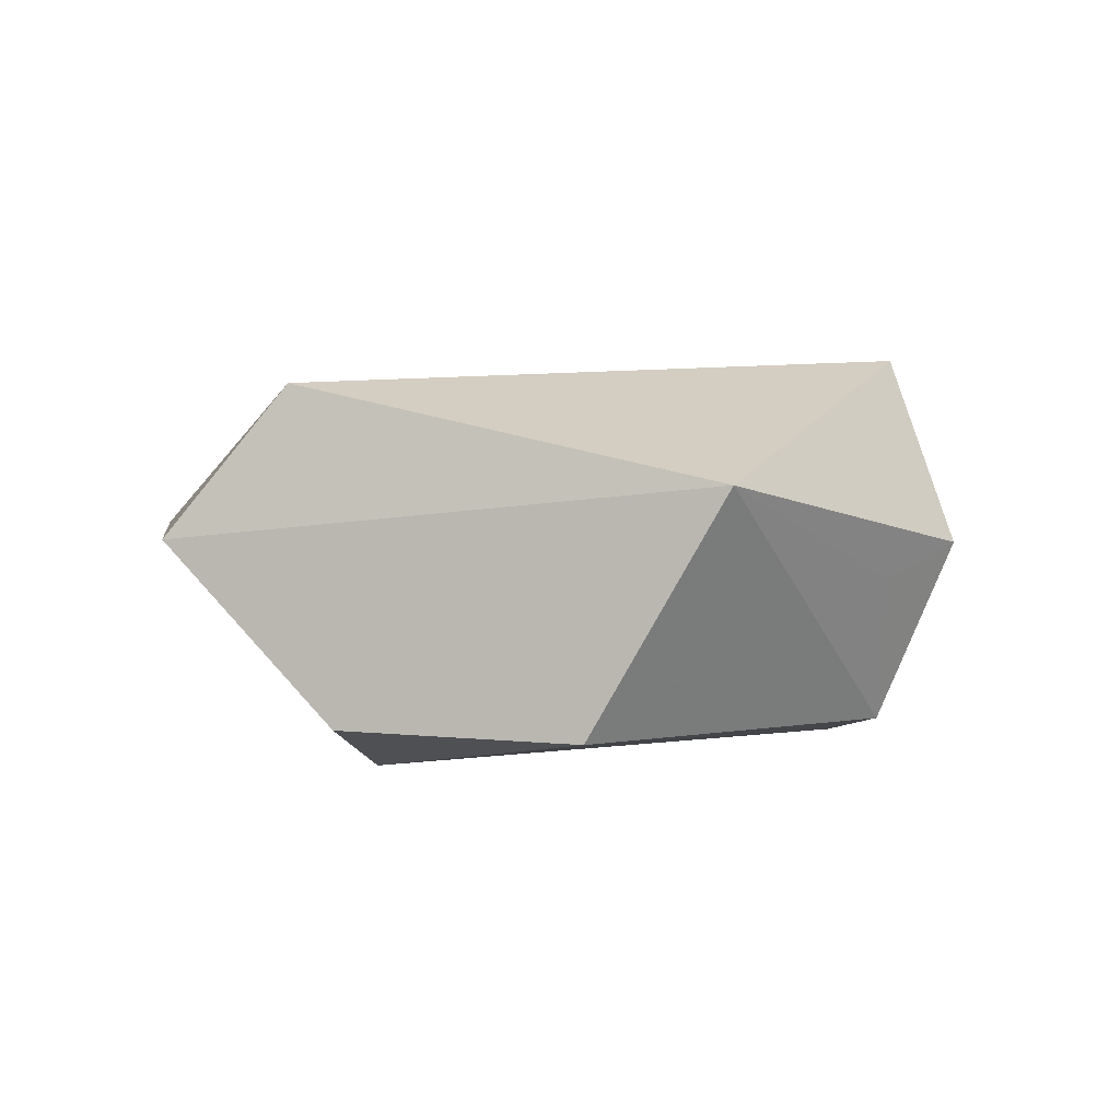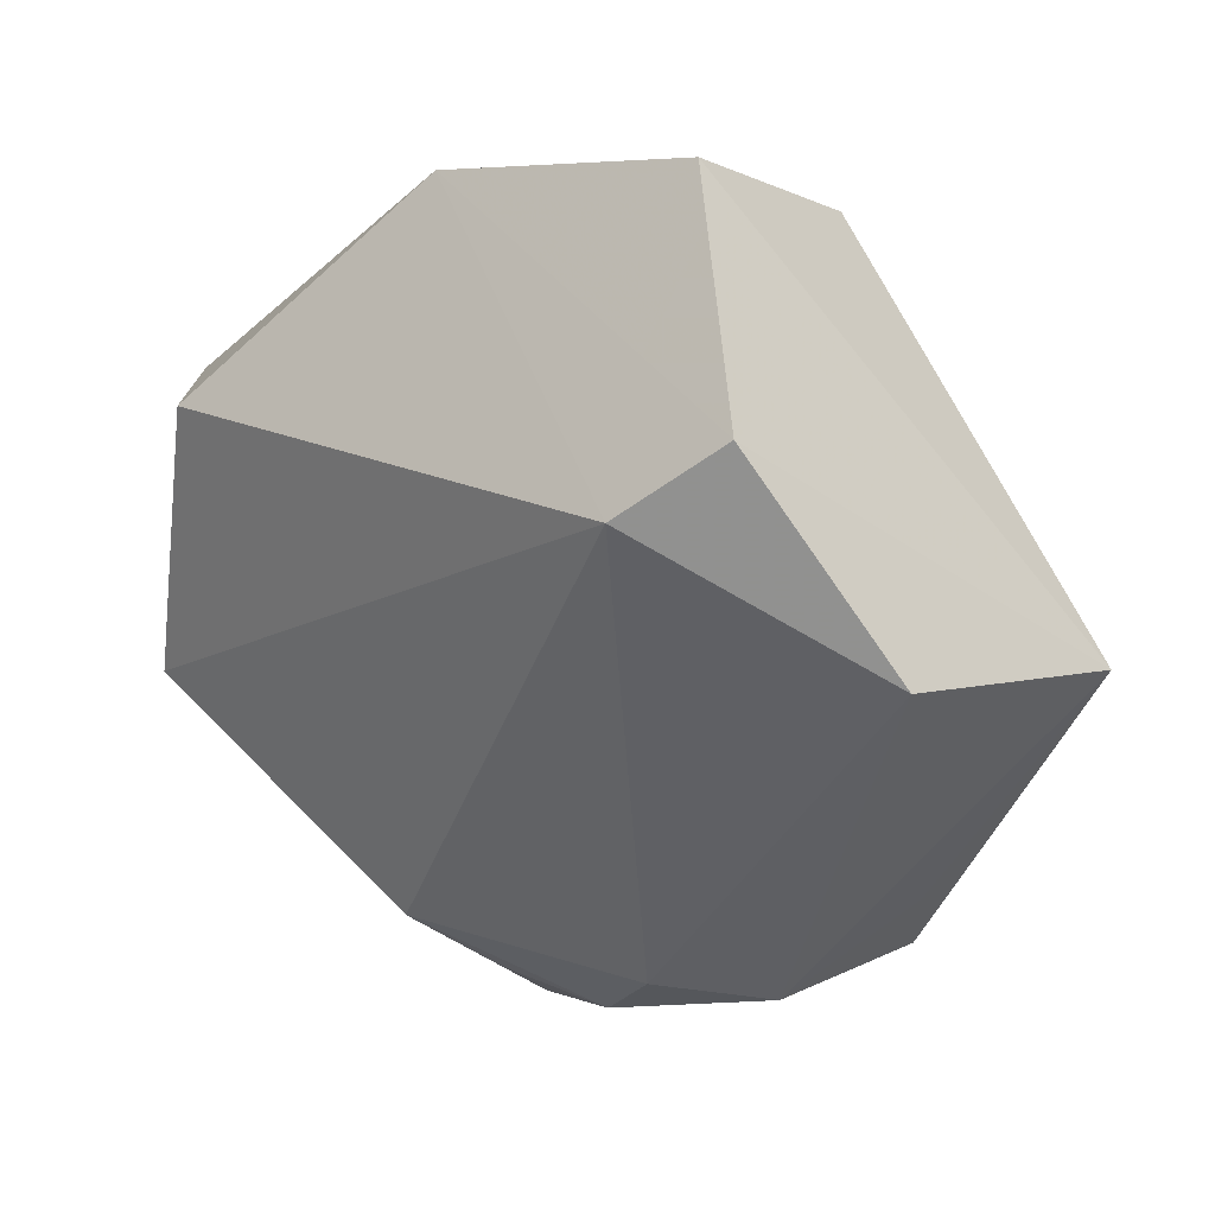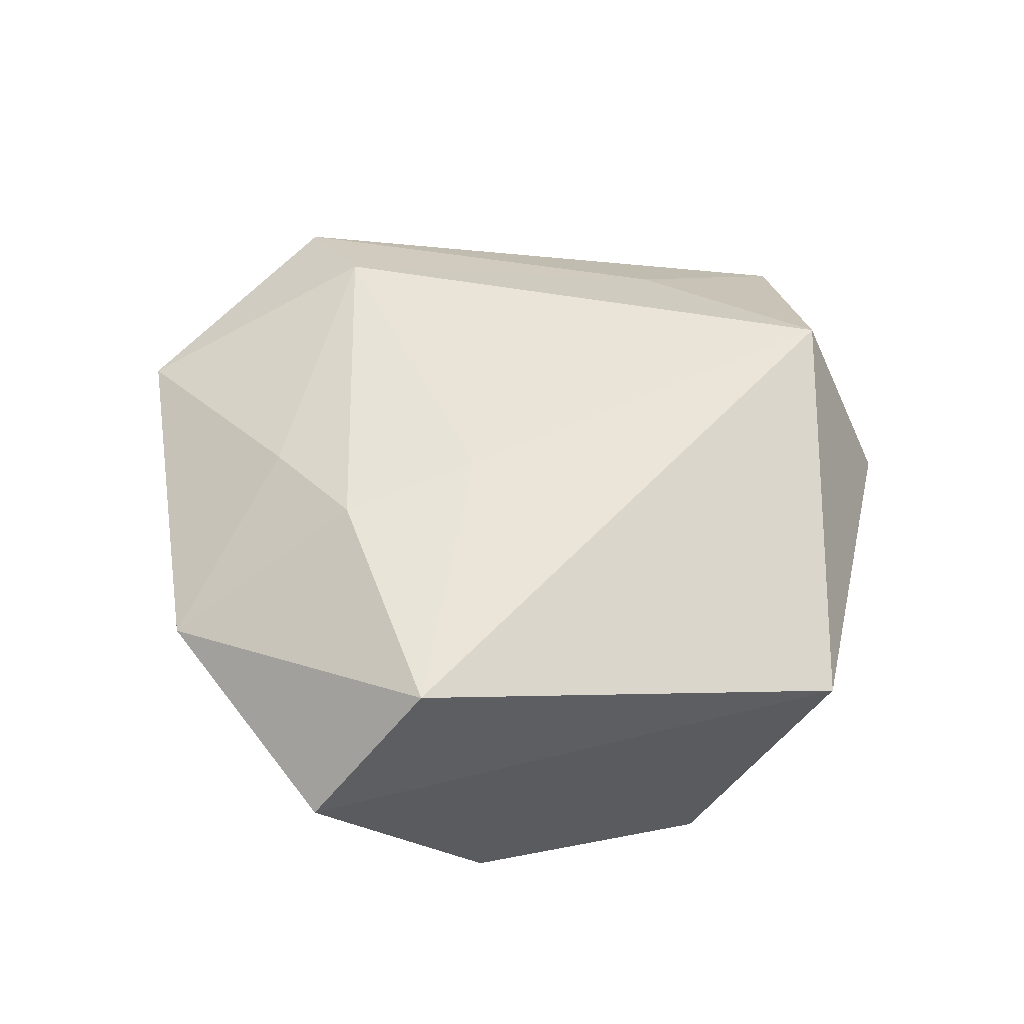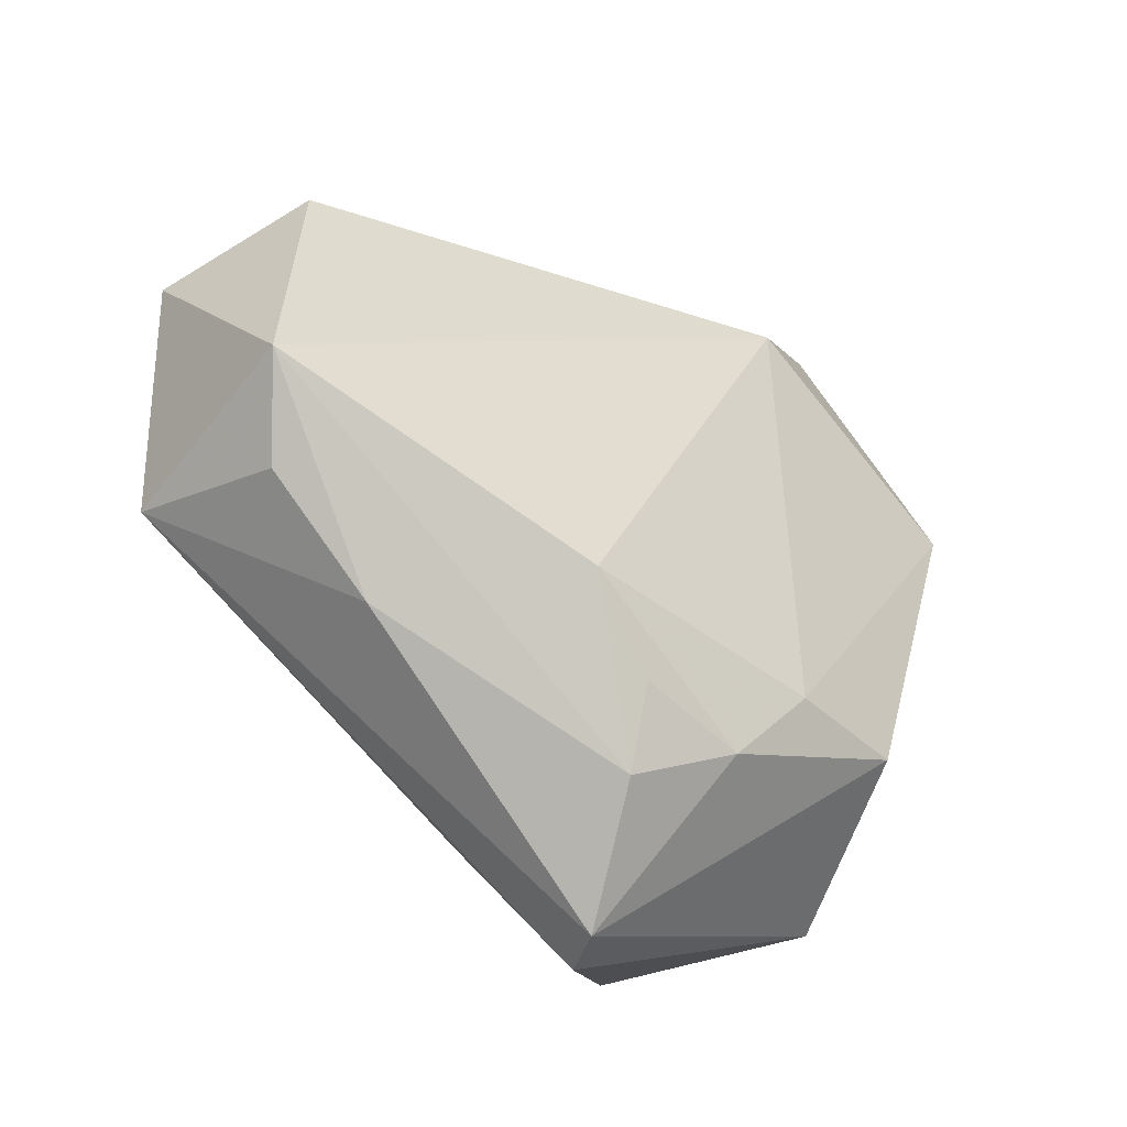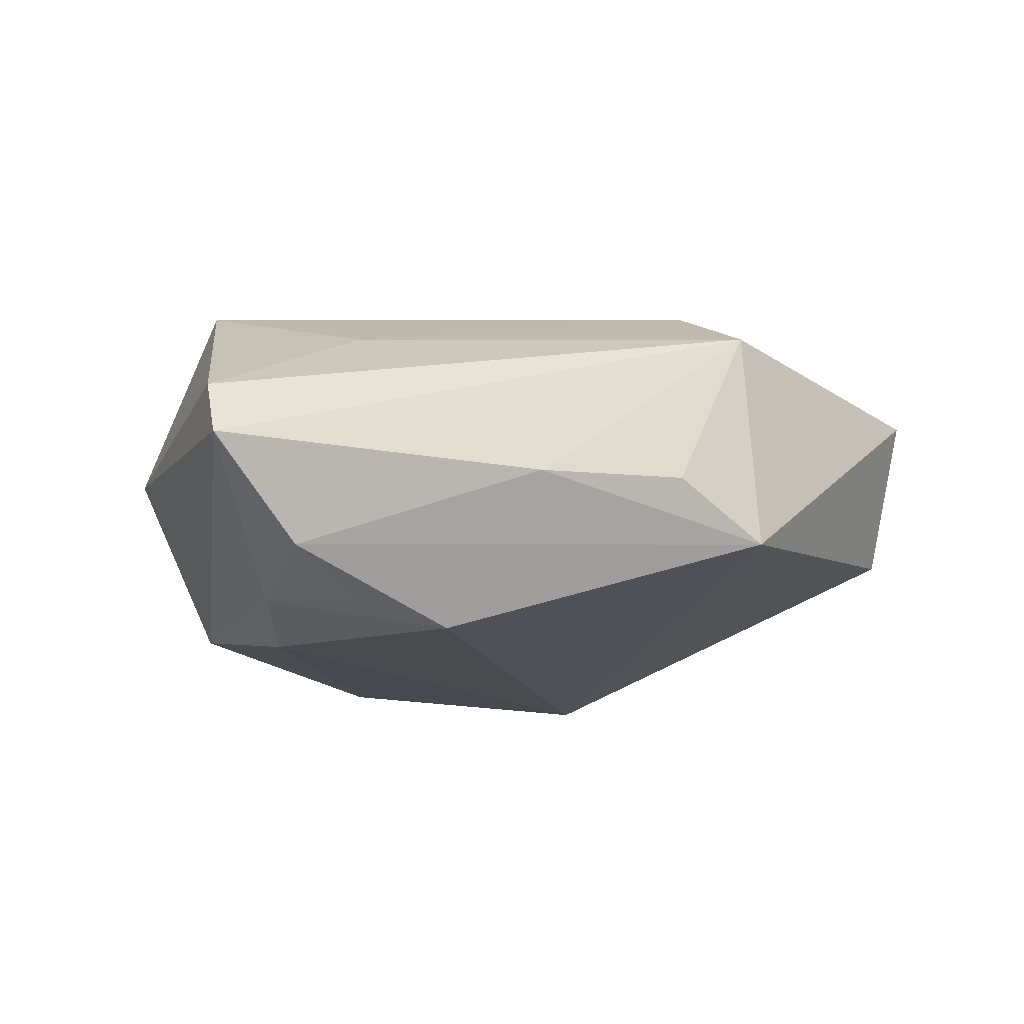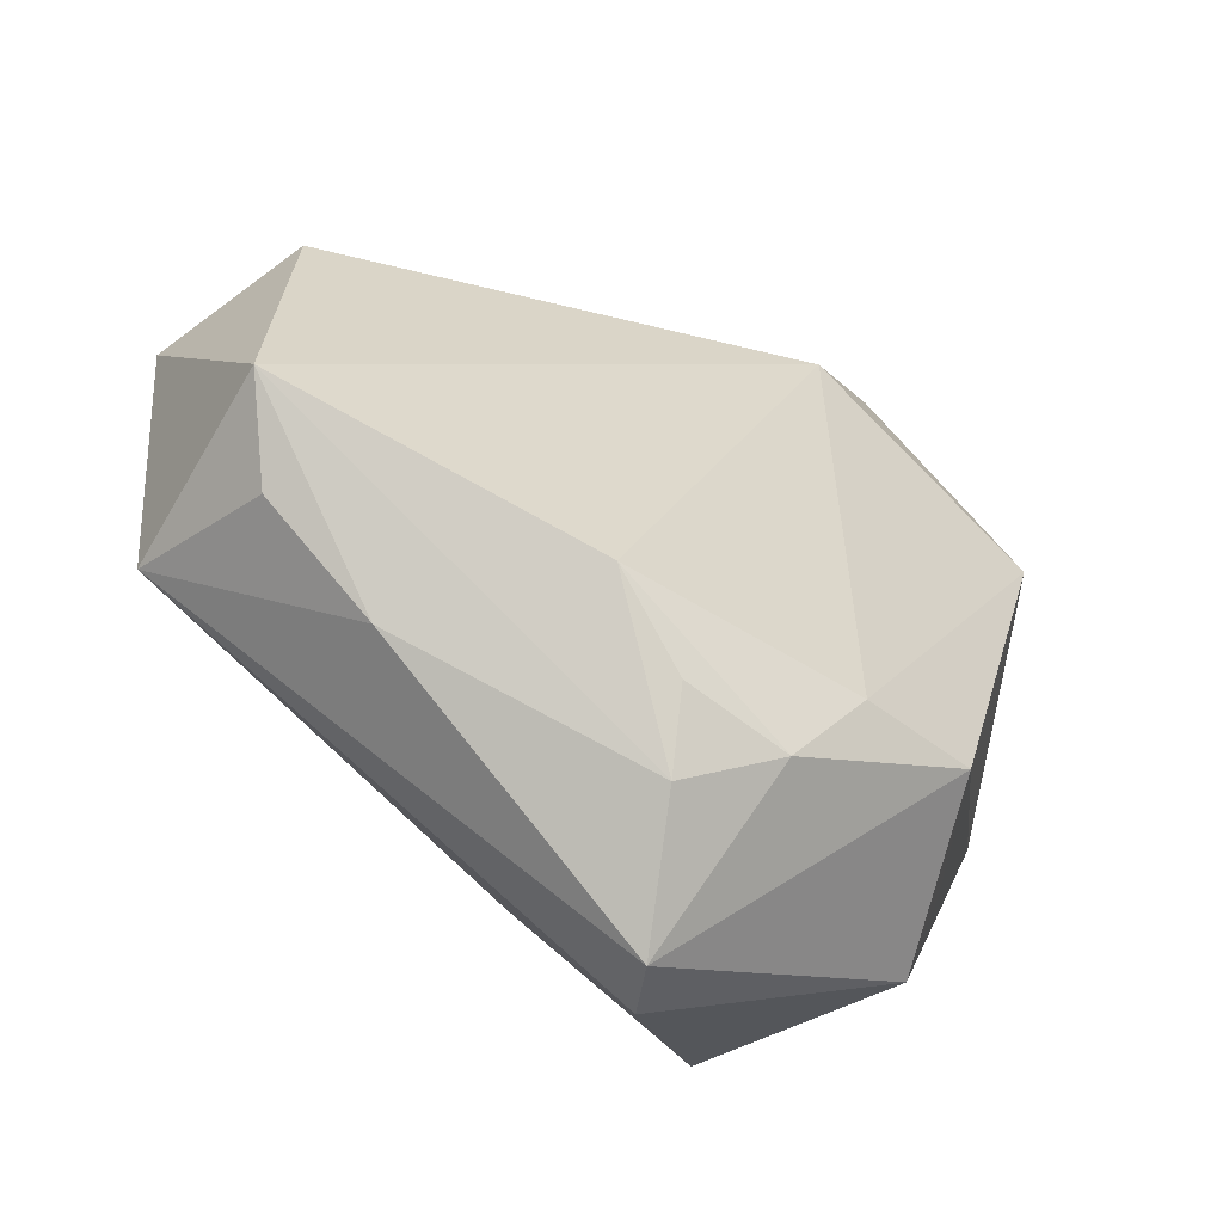
<metadata>
{"format":"obj","ext":"obj","renderer":"f3d","projection":"perspective","resolution":1024,"background":"white","views":[{"elev":-0.7,"azim":-114.9,"up":"+Z"},{"elev":35.6,"azim":-153.9,"up":"+Y"},{"elev":52.0,"azim":-144.3,"up":"+Z"},{"elev":-50.4,"azim":140.4,"up":"+Y"},{"elev":-12.6,"azim":37.0,"up":"+Z"},{"elev":-57.1,"azim":146.9,"up":"+Y"}]}
</metadata>
<code>
v 0.03315 -0.009232 0.01716
v -0.009856 0.02759 -0.02224
v -0.03255 -0.03127 0.001966
v -0.0063 -0.04693 0.007555
v 0.002379 -0.04115 -0.01119
v 0.04478 -0.01485 0.01124
v -0.01967 0.03619 -0.01775
v 0.04598 -0.01352 -0.01207
v -0.02606 -0.02536 -0.01751
v -0.0479 0.004795 0.006959
v -0.003214 -0.04894 0.001187
v -0.01299 -0.02701 -0.01946
v -0.02268 -0.02938 0.02265
v 0.008478 0.02357 0.01858
v 0.02218 0.0199 0.01502
v 0.02808 -0.02967 -0.004169
v 0.04041 -0.02062 -0.005121
v 0.02103 0.04191 0.004691
v 0.00248 -0.03087 0.01512
v -0.007033 0.0507 0.002011
v 0.04279 0.01807 -0.00951
v 0.01356 -0.02803 -0.02002
v -0.03434 -0.02156 -0.002084
v -5.162e-05 0.009959 0.01986
v 0.04978 0.01237 0.005714
v -0.0373 0.01601 -0.01876
v -0.01437 0.03933 0.01833
v 0.004644 -0.03433 -0.01646
v -0.00693 -0.03584 -0.01578
f 13 27 10
f 10 3 13
f 27 20 10
f 11 6 4
f 13 3 4
f 4 3 11
f 1 6 25
f 11 3 9
f 9 10 26
f 26 10 7
f 7 10 20
f 13 4 19
f 19 4 6
f 19 1 13
f 6 1 19
f 15 1 25
f 1 15 14
f 16 6 11
f 16 17 6
f 11 9 29
f 12 9 26
f 22 29 12
f 12 29 9
f 3 10 23
f 23 9 3
f 10 9 23
f 26 7 2
f 2 12 26
f 22 12 2
f 13 1 24
f 1 14 24
f 24 27 13
f 24 14 27
f 11 29 5
f 5 16 11
f 8 21 25
f 25 6 8
f 6 17 8
f 17 16 8
f 22 2 8
f 8 2 21
f 8 5 22
f 16 5 8
f 21 2 18
f 25 21 18
f 18 7 20
f 18 2 7
f 18 20 27
f 18 15 25
f 27 14 18
f 18 14 15
f 28 29 22
f 22 5 28
f 28 5 29

</code>
